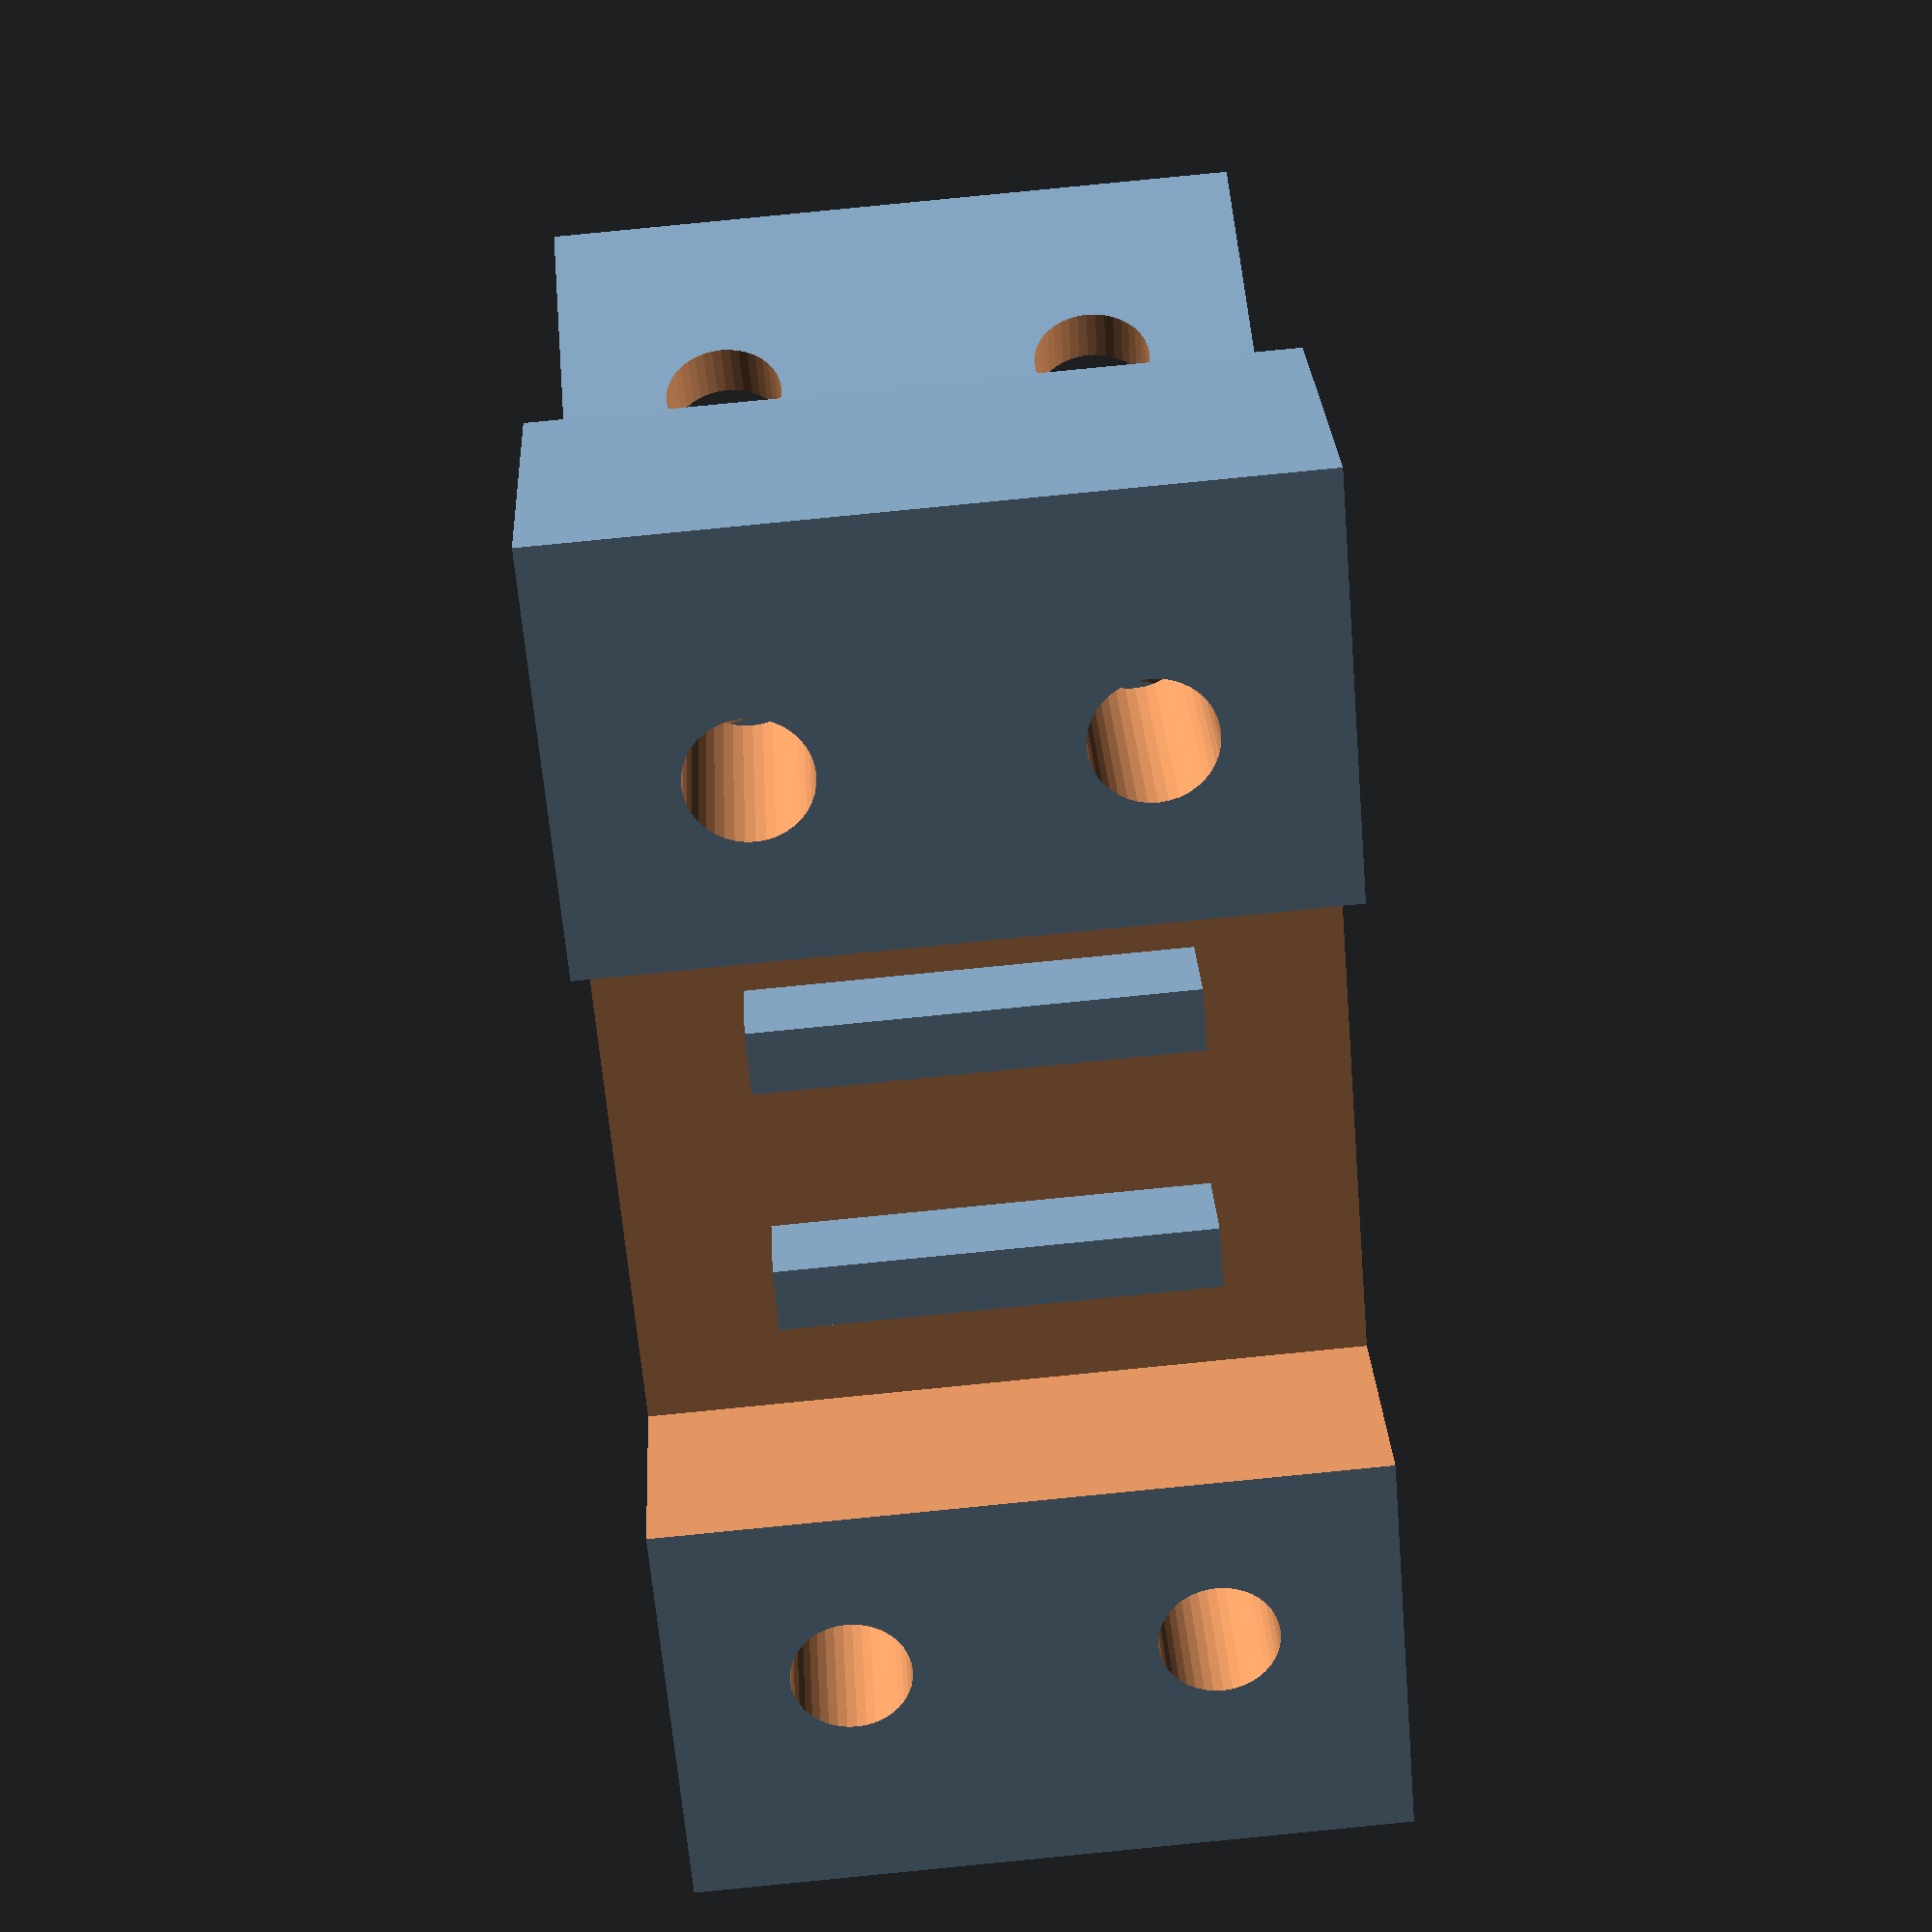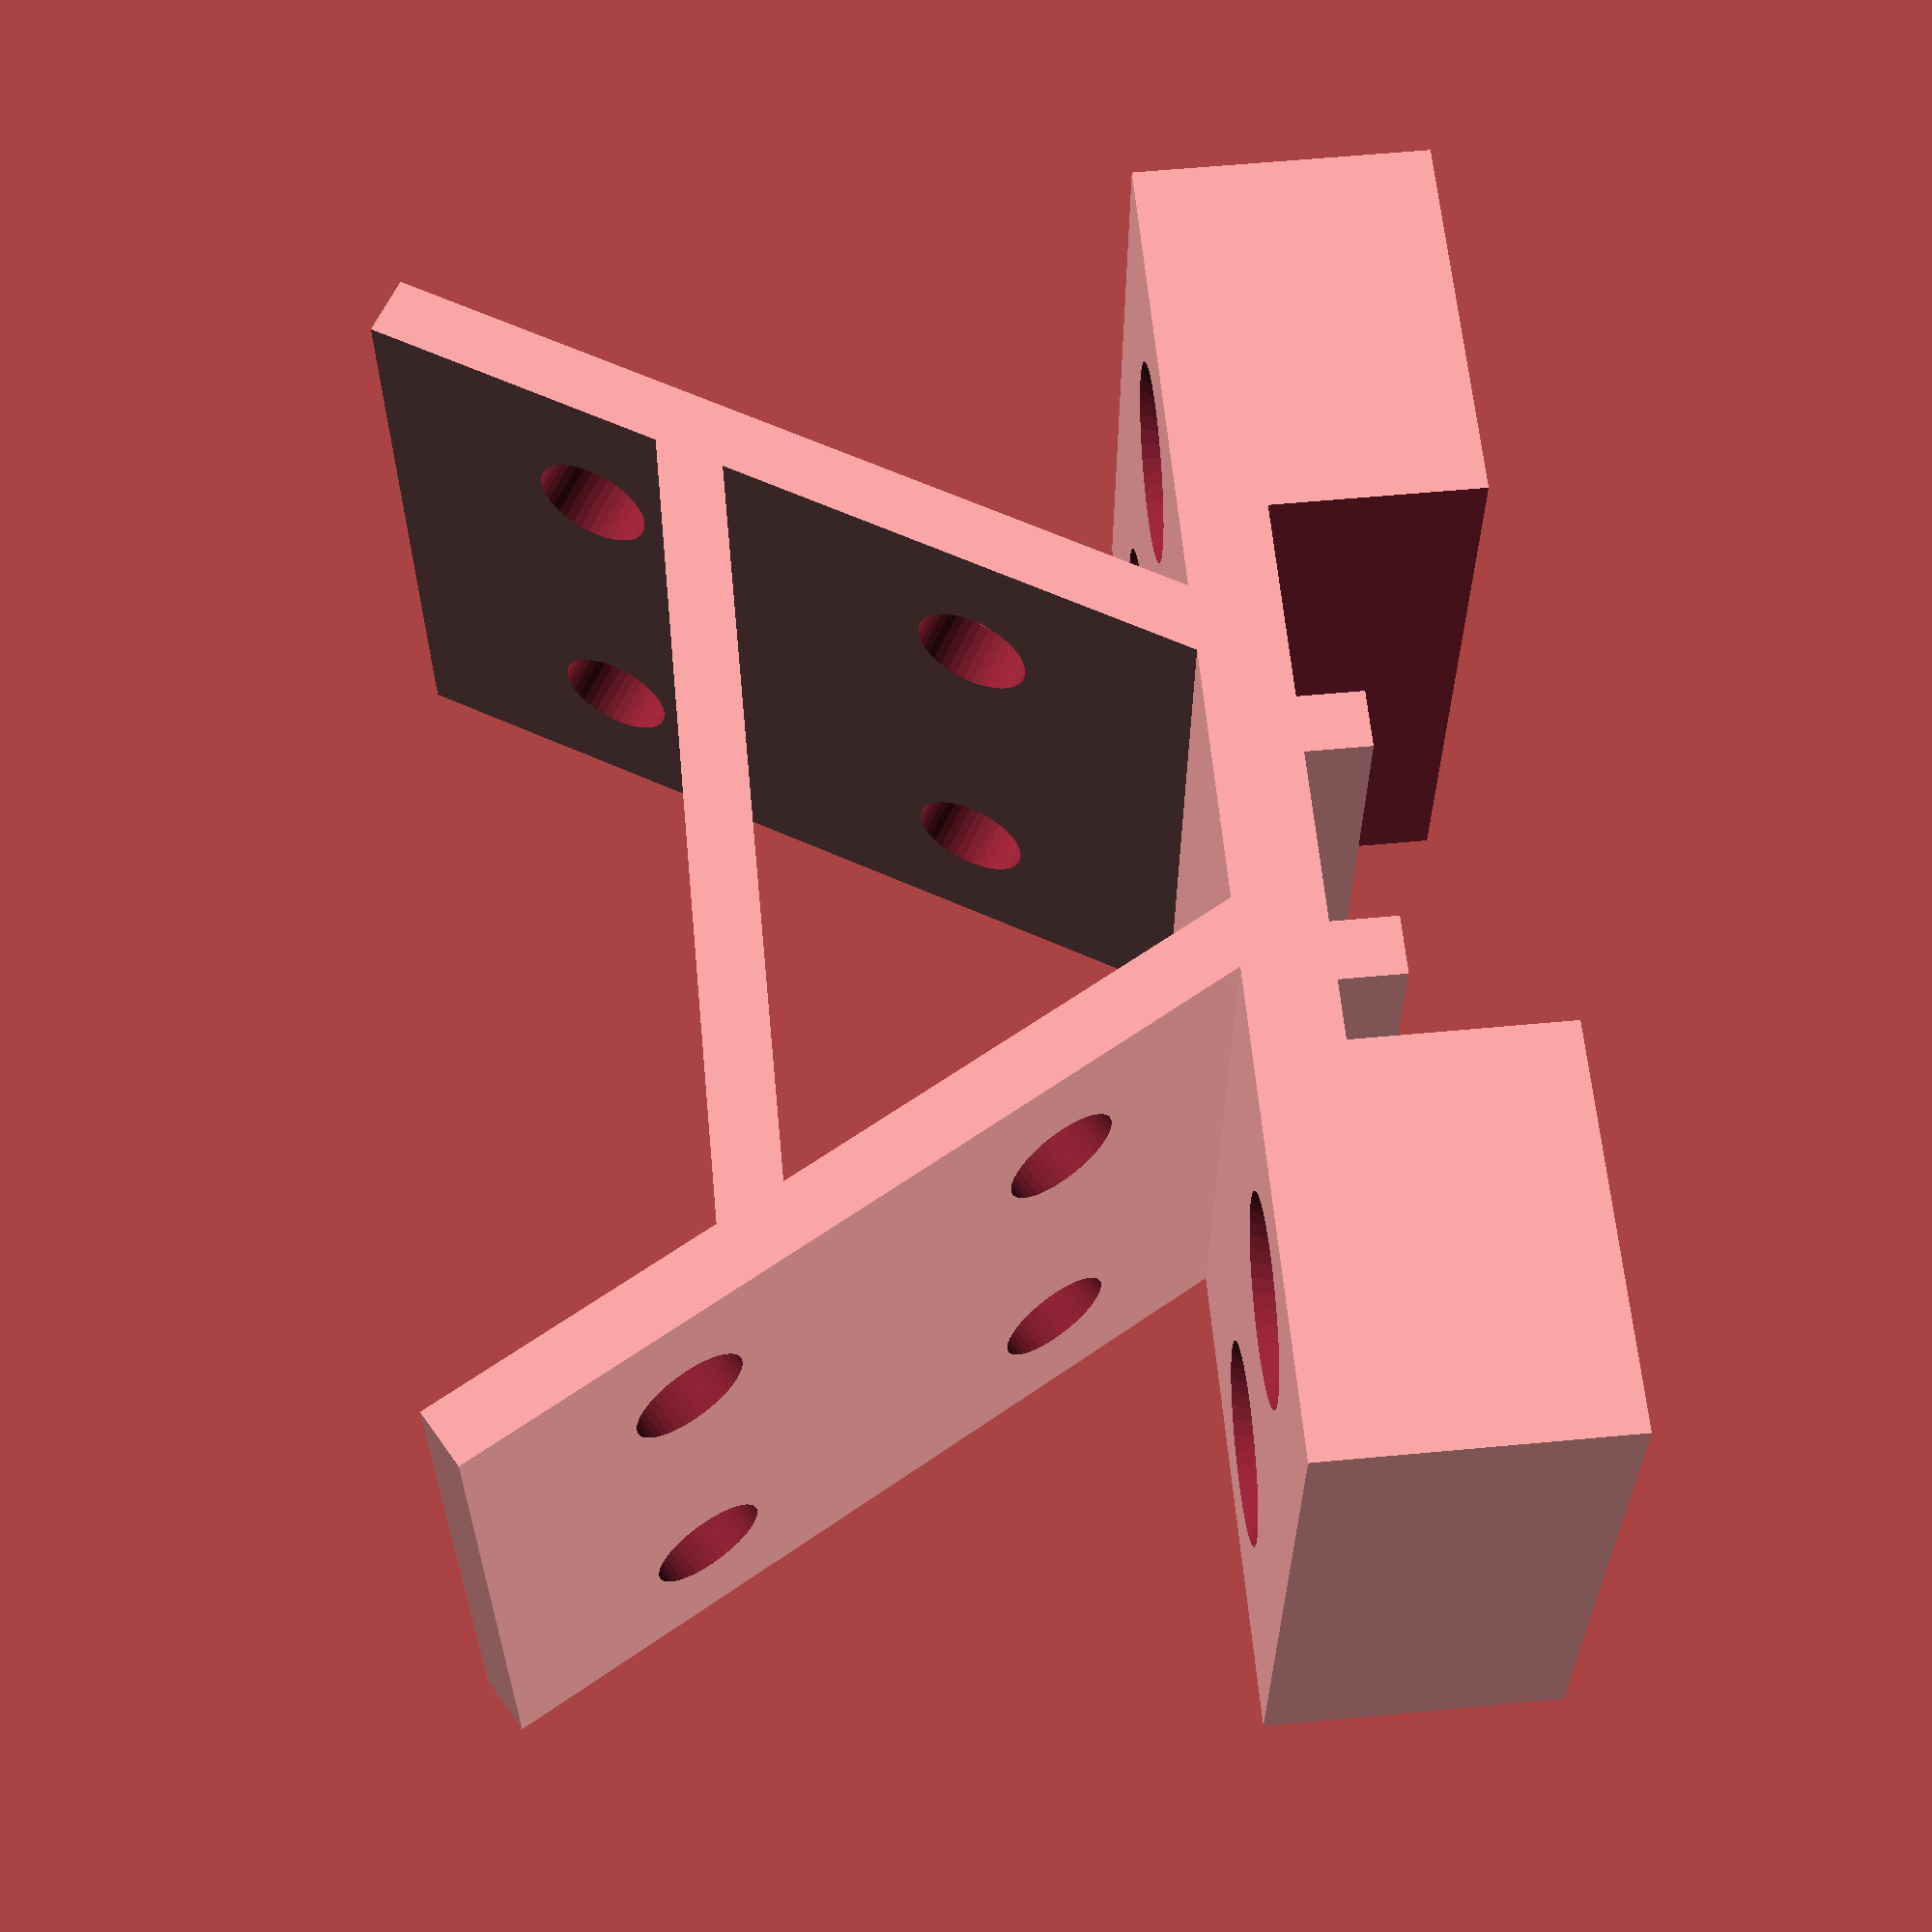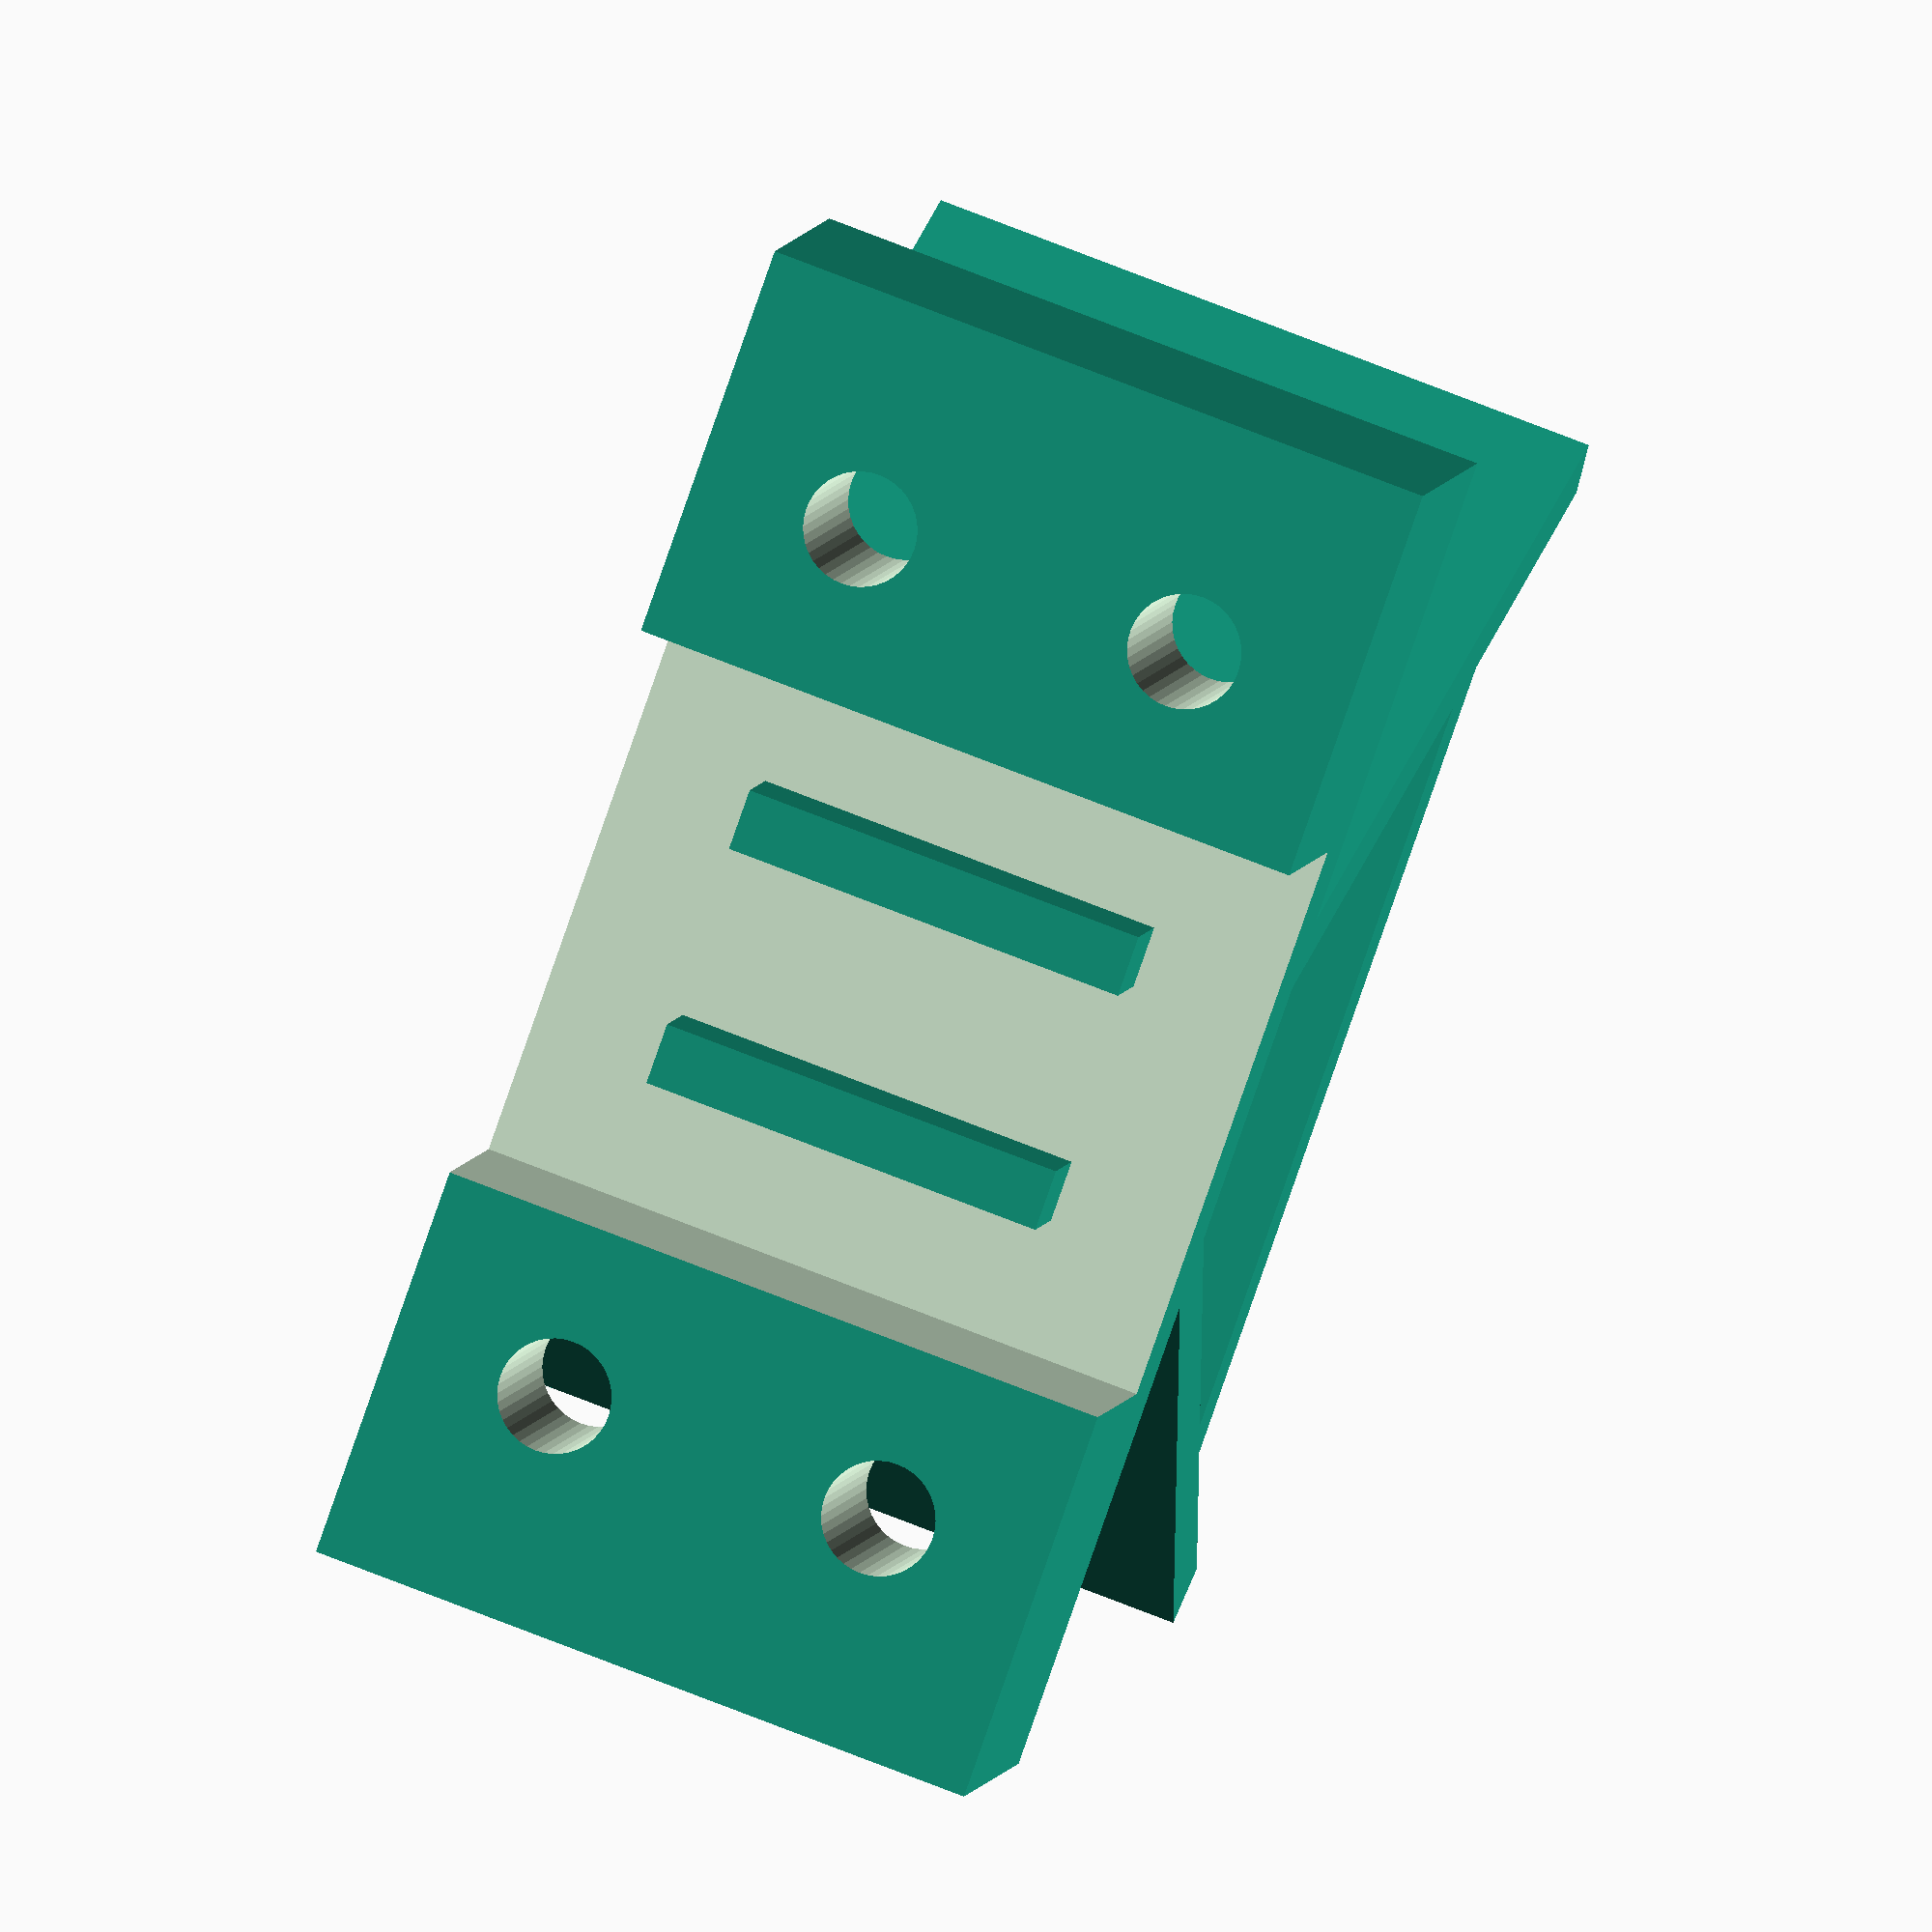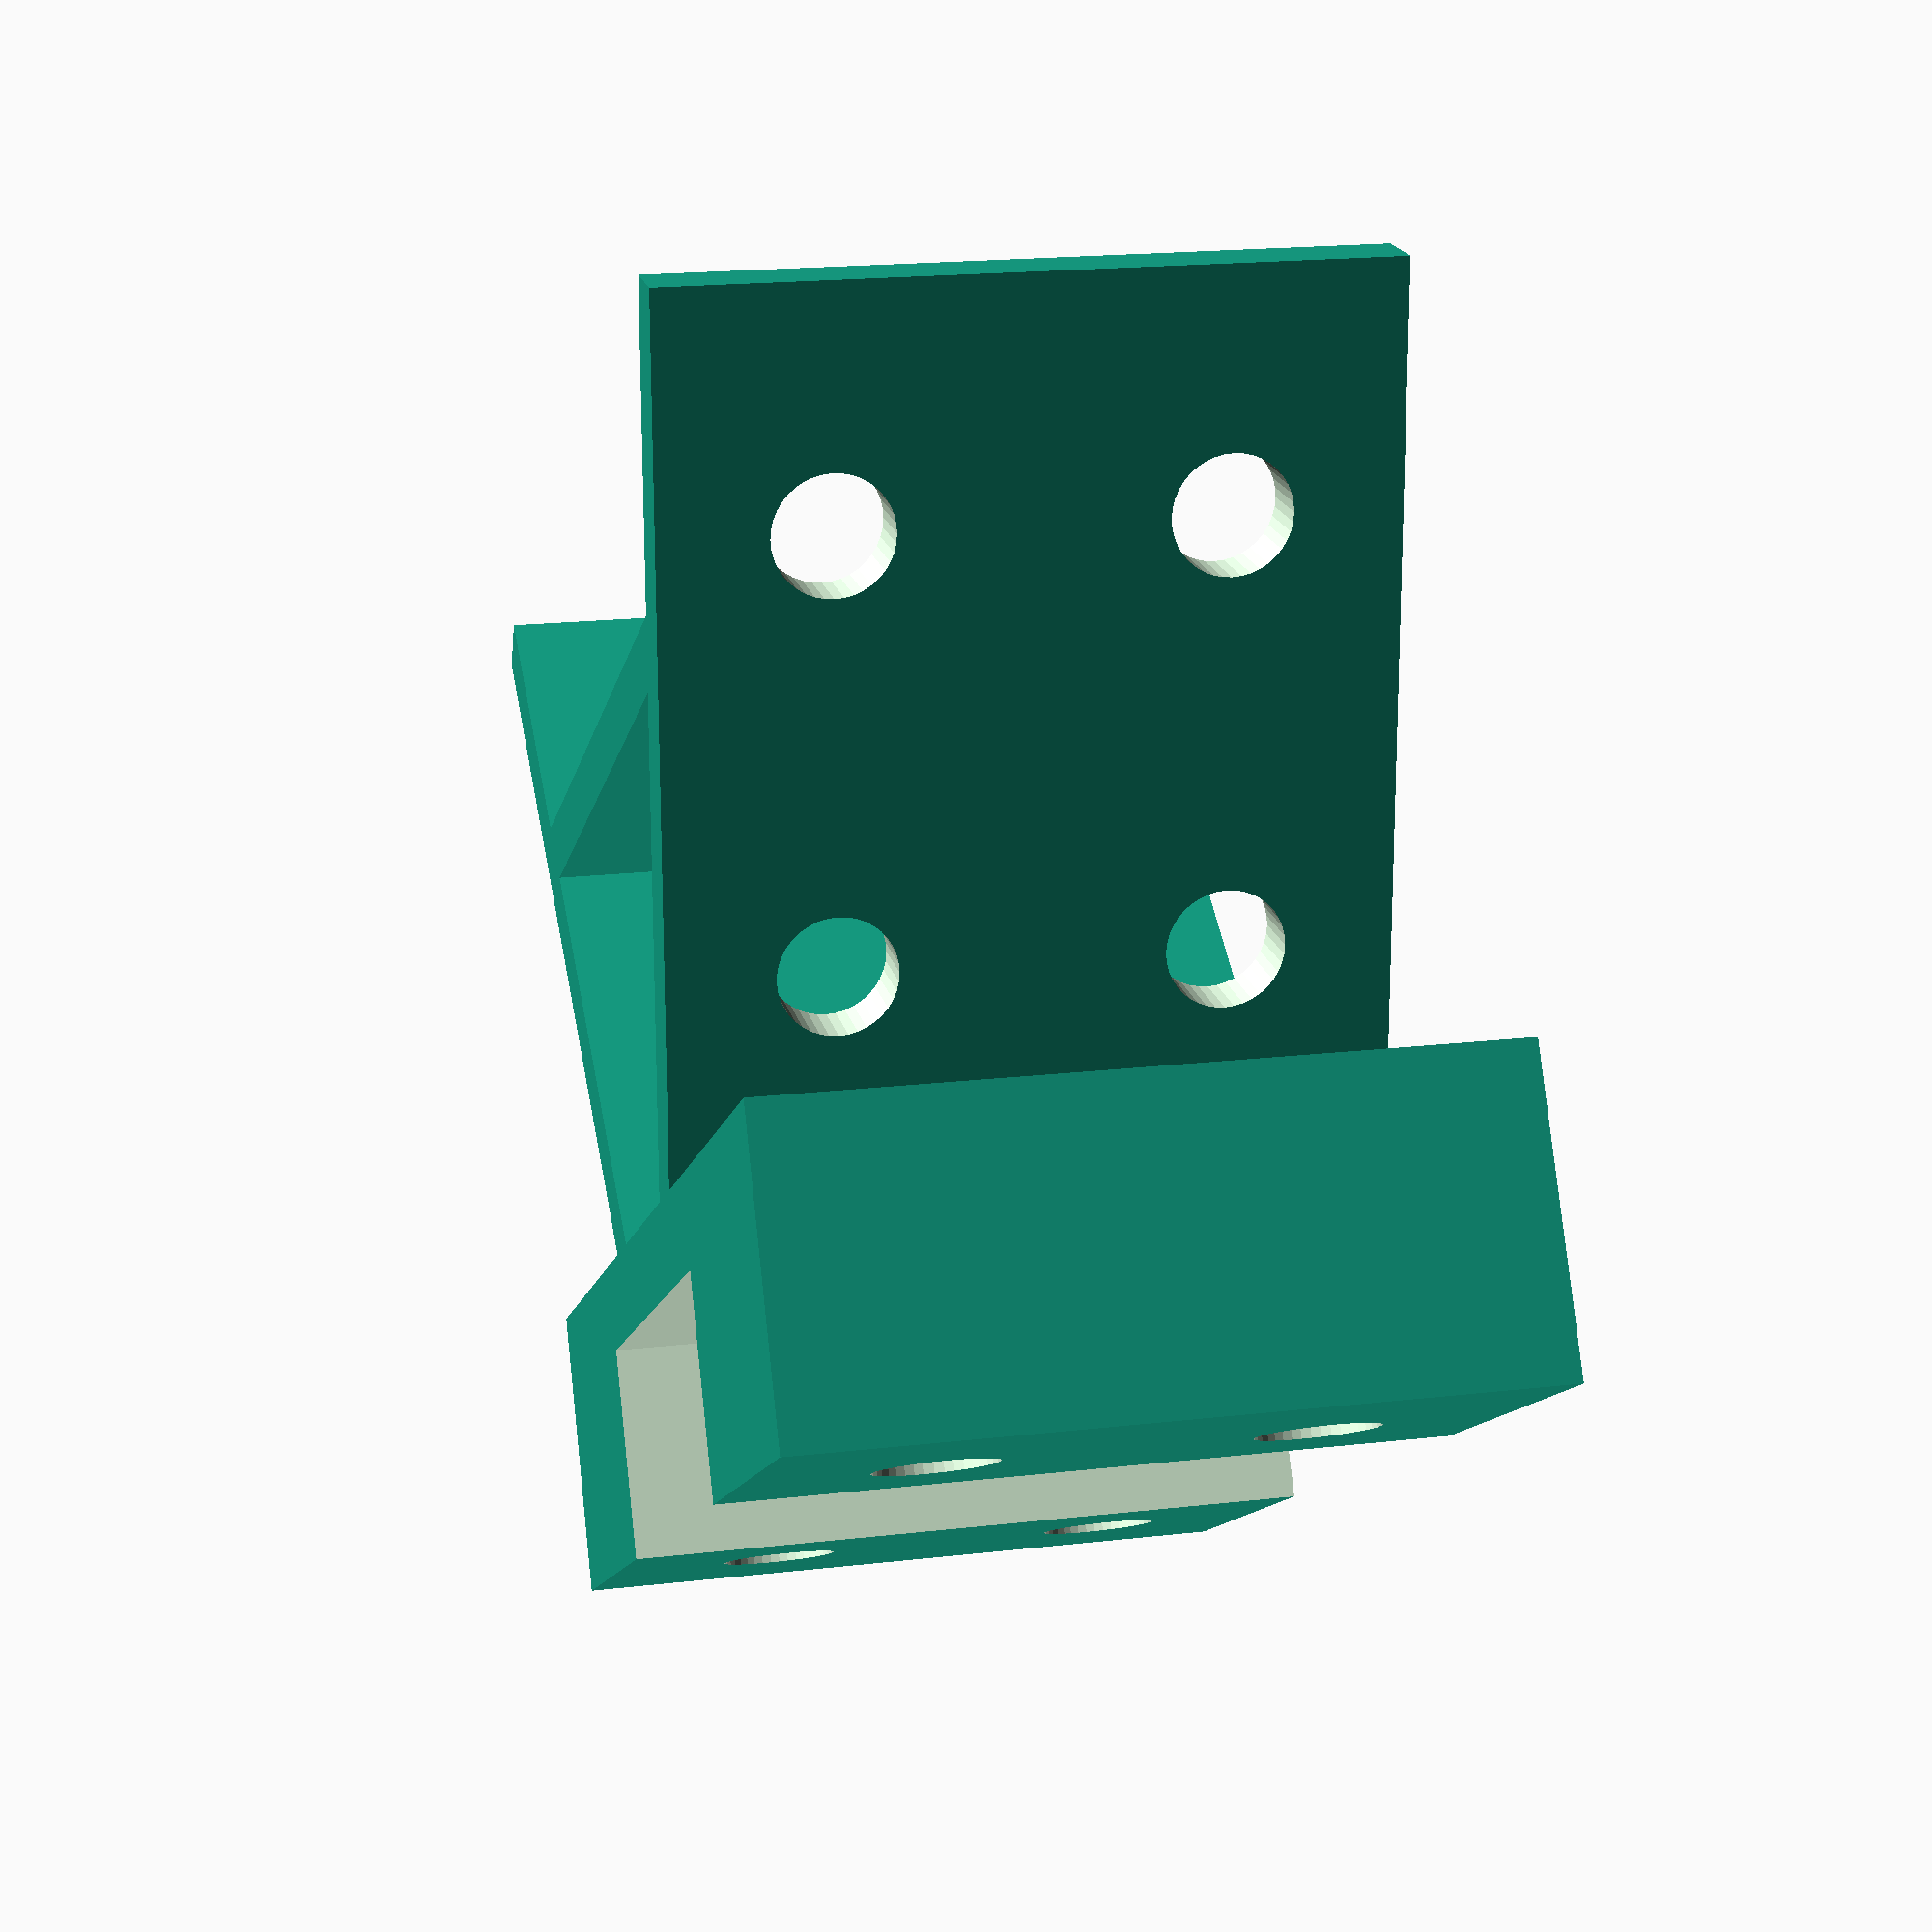
<openscad>
// Gen1_delta clamp

//number of facets
$fn=40;

//block shape
block_x=30;
block_y=60;
block_z=13;

// track channel
track_channel_x=block_x+10;
track_channel_y=25;
track_channel_z=9.5;

// block top
block_top_x=20;
block_top_y=block_y+10;
block_top_z=16.5;

// spacing of screw holes
c_screw_hole_x=15;
c_screw_hole_y=40;
d_screw_hole_x=15;
d_screw_hole_y=45;

module 5mm_screw_way()
{
    cylinder(d=5, h=50,  center=true);
}

module 5mm_screw_bevel()
{
    cylinder(d1=9.2, d2=5, h=2.5,  center=true);
}

module top_block()
{
    difference()
    {
        union()
        {
            translate([0,0,block_z]/2) cube ([block_x,block_y,block_z],center=true);
        }
        union()
        {
        // Cut out for the channel
            translate([0,0,block_z+4]/2) cube([track_channel_x,track_channel_y,track_channel_z],center=true);
         
        // Screw holes
            translate([c_screw_hole_x,c_screw_hole_y,0]/2) 5mm_screw_way();
            translate([-c_screw_hole_x,c_screw_hole_y,0]/2) 5mm_screw_way();
            translate([c_screw_hole_x,-c_screw_hole_y,0]/2) 5mm_screw_way();
            translate([-c_screw_hole_x,-c_screw_hole_y,0]/2) 5mm_screw_way();

// Do we need this????
//            translate([d_screw_hole_y,d_screw_hole_y,0]/2) 5mm_screw_way();
//            translate([-d_screw_hole_y,d_screw_hole_y,0]/2) 5mm_screw_way();
//            translate([d_screw_hole_y,-d_screw_hole_y,0]/2) 5mm_screw_way();
//            translate([-d_screw_hole_y,-d_screw_hole_y,0]/2) 5mm_screw_way();  
//            translate([d_screw_hole_y,d_screw_hole_x,0]/2) 5mm_screw_way();
//            translate([-d_screw_hole_y,d_screw_hole_x,0]/2) 5mm_screw_way();  
//            translate([d_screw_hole_y,-d_screw_hole_x,0]/2) 5mm_screw_way();
//            translate([-d_screw_hole_y,-d_screw_hole_x,0]/2) 5mm_screw_way();  
            
        // Machine Screw Bevels ### Need to tinker with this to get bevel right depth and width
            translate([c_screw_hole_x,c_screw_hole_y,2]/2) 5mm_screw_bevel();
            translate([-c_screw_hole_x,c_screw_hole_y,2]/2) 5mm_screw_bevel();
            translate([c_screw_hole_x,-c_screw_hole_y,2]/2) 5mm_screw_bevel();
            translate([-c_screw_hole_x,-c_screw_hole_y,2]/2) 5mm_screw_bevel();

        // Zip Tie Notches    
        //    translate([0,-c_screw_hole_y/2,11.5-10]) cube([18,3,4],center=true);
        //    translate([0,c_screw_hole_y/2,11.5-10]) cube([18,3,4],center=true);
        
        // removal knotches
        //     translate([0,-(6.8+51)/2,11.5]) cube([8,3,4],center=true);
        //     translate([0,(6.8+51)/2,11.5-10]) cube([8,3,4],center=true);
        //     translate([(6.8+51)/2,0,11.5-11]) cube([3,8,2],center=true);
        //     translate([-(6.8+51)/2,0,11.5-11]) cube([3,8,2],center=true);
        }
    }
    
}

module angled_plate()
{
    difference()
    {
        union()
        {
            cube([40,2.7,30],center=true);
        }
        union()
        {
         // top holes
            translate([-8,0,-8]) rotate([90,0,0]) 5mm_screw_way();
            translate([10.,0,-8]) rotate([90,0,0]) 5mm_screw_way();
            translate([-8,0,8]) rotate([90,0,0]) 5mm_screw_way();
            translate([10,0,8]) rotate([90,0,0]) 5mm_screw_way();
        }
    }
}

module cross_brace()
{
    cube([2.7,38,30],center=true);
}

module track_tab()
{
    cube([18,2.7,5],center=true);
}

union()
{
    rotate([0,90,0]) top_block();
    translate([-15,16,0]) rotate([0,0,150]) angled_plate();
    translate([-15,-16,0]) rotate([0,0,-150]) angled_plate();
    translate([-20,0,0]) cross_brace();
    rotate([0,90,0]) translate([0,(6.8+4)/2,block_z-8]) track_tab();
    rotate([0,90,0]) translate([0,-(6.8+4)/2,block_z-8]) track_tab();
}

//plate for 5 bolt holes
// rotate([0,90,0])
//difference () {
//  
//    translate([15,0,-1]) cube([4,60,28],center=true);
//    translate([0,0,-8])rotate([90,0,90]) 5mm_screw_way();
//      translate([-9,20,-8])rotate([90,0,90]) 5mm_screw_way();
//      translate([8,-20,-8])rotate([90,0,90]) 5mm_screw_way();
//      translate([-9,10,-8])rotate([90,0,90]) 5mm_screw_way();
//      translate([8,-10,-8])rotate([90,0,90]) 5mm_screw_way();
//notch to keep opening for C-channel
//  translate([15,0,11.25]) cube([5,25,15],center=true);
//}

</openscad>
<views>
elev=274.0 azim=300.6 roll=84.4 proj=p view=solid
elev=207.8 azim=5.4 roll=0.1 proj=p view=solid
elev=110.7 azim=61.2 roll=248.0 proj=o view=wireframe
elev=341.0 azim=120.3 roll=257.6 proj=p view=solid
</views>
